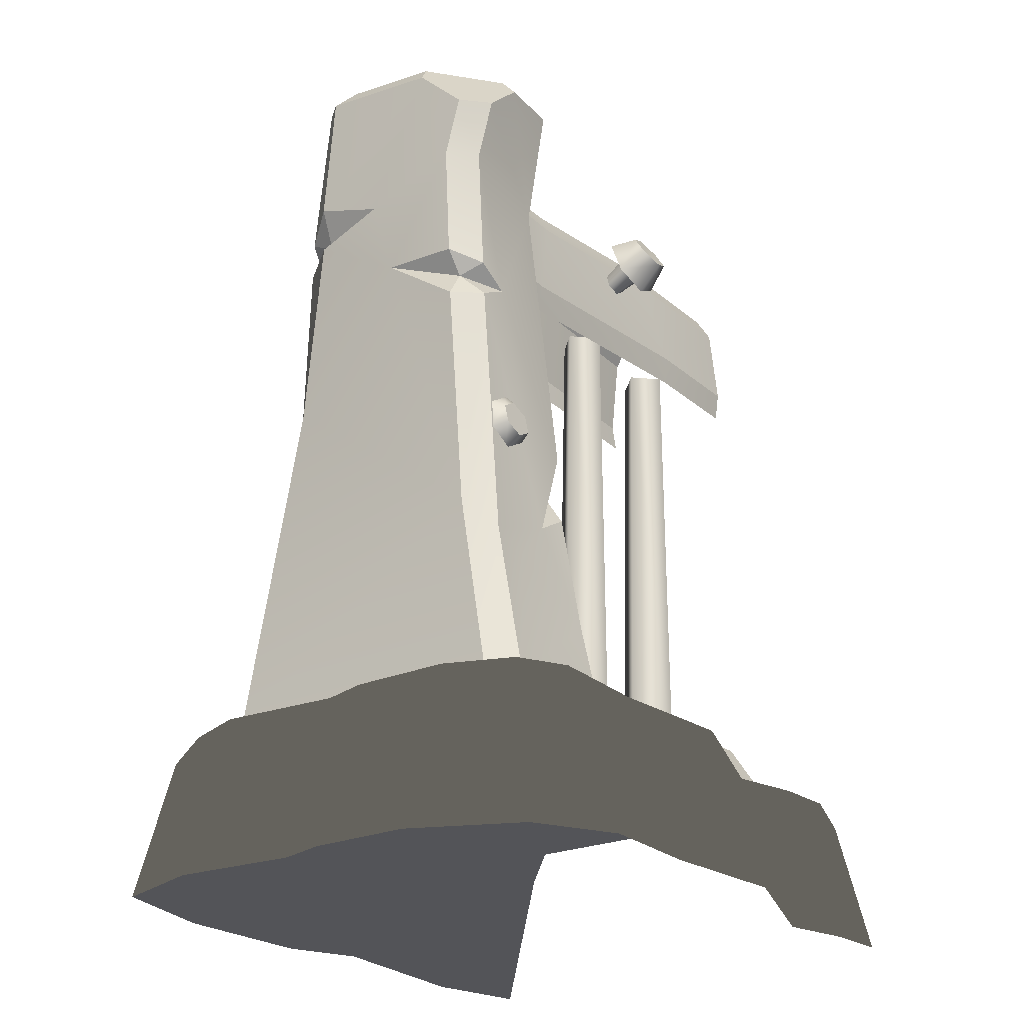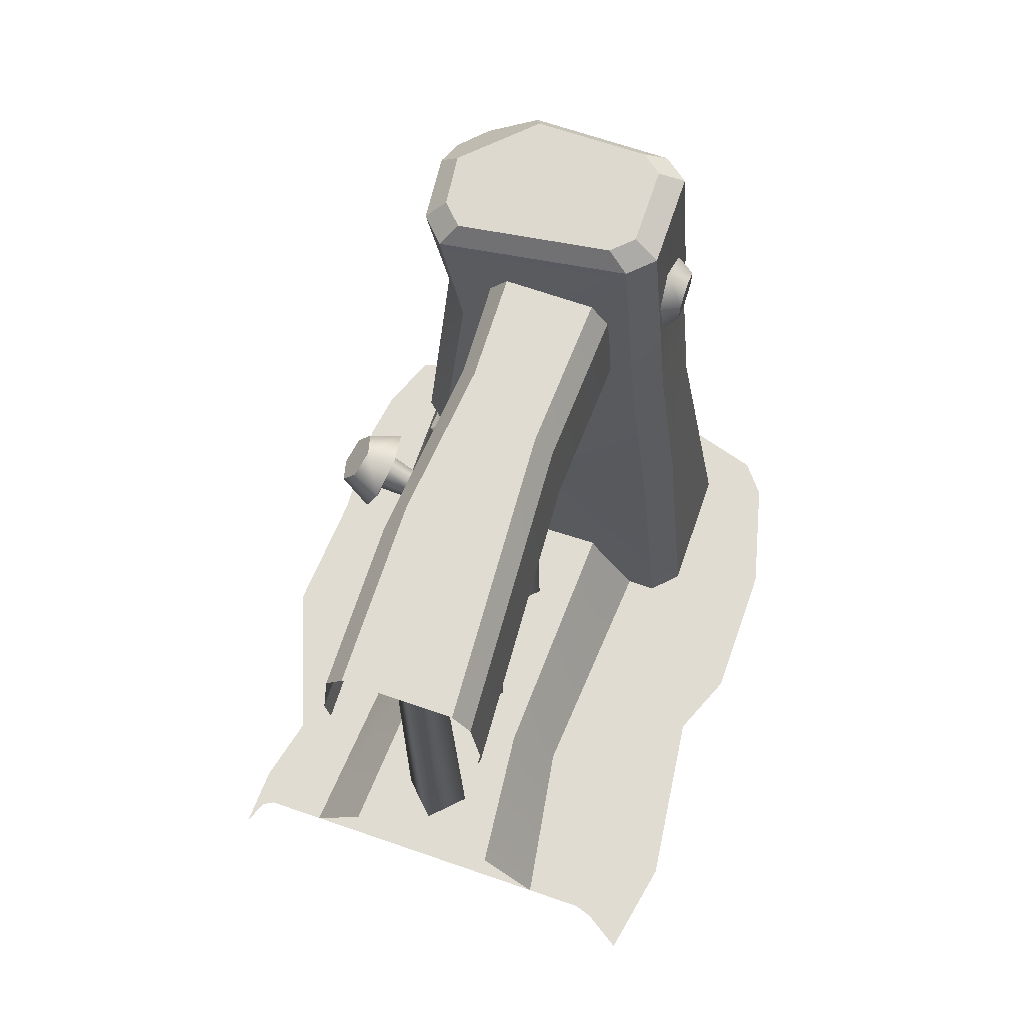
<metadata>
{"format":"obj","ext":"obj","renderer":"f3d","projection":"perspective","resolution":1024,"background":"white","views":[{"elev":-23.5,"azim":-53.9,"up":"+Y"},{"elev":69.1,"azim":109.0,"up":"+Y"}]}
</metadata>
<code>
g wall_object3_end
v -0.4223 1.111 -0.1075
v -0.3911 1.131 -0.1162
v -0.4223 1.153 0.00263
v -0.3177 1.079 -0.1768
v -0.3911 1.131 -0.1162
v -0.3812 1.093 -0.1678
v -0.3812 1.093 -0.1678
v -0.3911 1.131 -0.1162
v -0.4223 1.111 -0.1075
v -0.3812 1.157 -0.1671
v -0.3911 1.131 -0.1162
v -0.3177 1.079 -0.1768
v -0.4223 1.19 -0.1123
v -0.3911 1.131 -0.1162
v -0.3812 1.157 -0.1671
v -0.4223 1.153 0.00263
v -0.3911 1.131 -0.1162
v -0.4223 1.19 -0.1123
v -0.1867 0.5978 0.2229
v -0.1789 0.6609 0.1784
v -0.1478 0.6396 0.1816
v -0.1478 0.6396 0.1816
v -0.1789 0.6609 0.1784
v -0.1507 0.6249 0.06096
v -0.2466 0.5642 0.2264
v -0.1789 0.6609 0.1784
v -0.1867 0.5978 0.2229
v -0.1909 0.708 0.2187
v -0.1789 0.6609 0.1784
v -0.2466 0.5642 0.2264
v -0.1511 0.7309 0.1784
v -0.1789 0.6609 0.1784
v -0.1909 0.708 0.2187
v -0.1507 0.6249 0.06096
v -0.1789 0.6609 0.1784
v -0.1511 0.7309 0.1784
v -0.3305 0.9667 0.2071
v -0.3933 0.9811 0.1666
v -0.3812 0.9985 0.2056
v -0.3812 0.9407 0.2084
v -0.3933 0.9811 0.1666
v -0.3305 0.9667 0.2071
v -0.4223 0.9372 0.1697
v -0.3933 0.9811 0.1666
v -0.3812 0.9407 0.2084
v -0.4223 1.025 0.04316
v -0.3933 0.9811 0.1666
v -0.4223 0.9372 0.1697
v -0.4223 1.019 0.1658
v -0.3933 0.9811 0.1666
v -0.4223 1.025 0.04316
v -0.3812 0.9985 0.2056
v -0.3933 0.9811 0.1666
v -0.4223 1.019 0.1658
v 0.1073 1.283 0.1393
v 0.1585 1.251 0.1421
v 0.1585 1.311 0.1292
v 0.1073 1.228 0.1595
v 0.1585 1.251 0.1421
v 0.1073 1.283 0.1393
v 0.1585 1.2 0.1696
v 0.1585 1.251 0.1421
v 0.1073 1.228 0.1595
v 0.2096 1.228 0.1595
v 0.1585 1.251 0.1421
v 0.1585 1.2 0.1696
v 0.2096 1.283 0.1393
v 0.1585 1.251 0.1421
v 0.2096 1.228 0.1595
v 0.1585 1.311 0.1292
v 0.1585 1.251 0.1421
v 0.2096 1.283 0.1393
v -0.4857 0.2686 0.2115
v -0.4841 0.2686 0.05313
v -0.4068 0.2686 7.727e-05
v -0.4068 0.2686 7.727e-05
v -0.4751 0.2686 -0.2206
v -0.4349 0.2686 -0.3267
v -0.3812 0.2686 -0.2839
v -0.1765 0.2686 -0.2839
v -0.2031 0.7475 -0.2301
v -0.3529 0.8255 -0.2029
v -0.3177 1.079 -0.1768
v -0.3812 1.093 -0.1678
v -0.2008 1.054 -0.1933
v -0.2271 1.425 -0.15
v -0.3812 1.157 -0.1671
v -0.369 1.425 -0.1489
v -0.1766 1.153 0.143
v -0.1766 1.367 0.1764
v -0.1947 1.418 -0.1126
v -0.1597 1.055 -0.1556
v -0.1511 0.7309 0.1784
v -0.1507 0.6249 0.06096
v -0.162 0.708 -0.1935
v -0.1354 0.2686 -0.2446
v -0.1354 0.4175 0.212
v -0.1478 0.6396 0.1816
v -0.1354 0.2686 0.2446
v -0.4223 1.19 -0.1123
v -0.4013 1.418 -0.1115
v -0.4223 1.381 0.1025
v -0.4223 1.153 0.00263
v -0.4223 1.208 0.157
v -0.4223 1.303 0.1835
v -0.4223 1.025 0.04316
v -0.4223 1.019 0.1658
v -0.4223 1.111 -0.1075
v -0.394 0.8174 -0.1647
v -0.4085 0.5686 0.1869
v -0.4223 0.9372 0.1697
v -0.4223 0.2686 -0.2446
v -0.4223 0.2686 0.2446
v -0.3812 0.2686 -0.2839
v -0.394 0.8174 -0.1647
v -0.4223 0.2686 -0.2446
v -0.3529 0.8255 -0.2029
v -0.3812 1.093 -0.1678
v -0.4223 1.111 -0.1075
v -0.1597 1.055 -0.1556
v -0.1947 1.418 -0.1126
v -0.2271 1.425 -0.15
v -0.2008 1.054 -0.1933
v -0.2031 0.7475 -0.2301
v -0.162 0.708 -0.1935
v -0.1765 0.2686 -0.2839
v -0.1354 0.2686 -0.2446
v -0.1354 0.2686 0.2446
v -0.1765 0.2686 0.2839
v -0.1765 0.4084 0.2516
v -0.1354 0.4175 0.212
v -0.1867 0.5978 0.2229
v -0.1478 0.6396 0.1816
v -0.369 1.425 -0.1489
v -0.2271 1.425 -0.15
v -0.2396 1.446 -0.1117
v -0.3564 1.446 -0.1106
v -0.1947 1.418 -0.1126
v -0.1766 1.367 0.1764
v -0.199 1.4 0.1535
v -0.2123 1.441 -0.08008
v -0.3564 1.446 -0.1106
v -0.3837 1.441 -0.07898
v -0.4013 1.418 -0.1115
v -0.369 1.425 -0.1489
v -0.2123 1.441 -0.08008
v -0.2396 1.446 -0.1117
v -0.1947 1.418 -0.1126
v -0.2271 1.425 -0.15
v -0.1766 1.367 0.1764
v -0.2177 1.361 0.2138
v -0.2337 1.394 0.1851
v -0.199 1.4 0.1535
v -0.3837 1.441 -0.07898
v -0.3999 1.41 0.09254
v -0.4223 1.381 0.1025
v -0.4013 1.418 -0.1115
v -0.3837 1.441 -0.07898
v -0.3564 1.446 -0.1106
v -0.2788 1.418 0.04849
v -0.3999 1.41 0.09254
v -0.3123 1.392 0.1947
v -0.2337 1.394 0.1851
v -0.3564 1.446 -0.1106
v -0.2396 1.446 -0.1117
v -0.2788 1.418 0.04849
v -0.2123 1.441 -0.08008
v -0.2788 1.418 0.04849
v -0.199 1.4 0.1535
v -0.2337 1.394 0.1851
v -0.2123 1.441 -0.08008
v -0.1766 1.153 0.143
v -0.1511 0.7309 0.1784
v -0.1909 0.708 0.2187
v -0.2177 1.171 0.1808
v -0.1766 1.367 0.1764
v -0.2177 1.361 0.2138
v -0.3674 0.526 0.2284
v -0.3812 0.2686 0.2839
v -0.4223 0.2686 0.2446
v -0.4085 0.5686 0.1869
v -0.3812 0.9407 0.2084
v -0.4223 0.9372 0.1697
v -0.369 1.425 -0.1489
v -0.4013 1.418 -0.1115
v -0.4223 1.19 -0.1123
v -0.3812 1.157 -0.1671
v -0.2466 0.5642 0.2264
v -0.1867 0.5978 0.2229
v -0.1765 0.4084 0.2516
v -0.3079 0.496 0.2301
v -0.3812 0.2686 0.2839
v -0.1765 0.2686 0.2839
v -0.3674 0.526 0.2284
v -0.3812 0.9407 0.2084
v -0.3305 0.9667 0.2071
v -0.1909 0.708 0.2187
v -0.2177 1.171 0.1808
v -0.3812 1.21 0.1955
v -0.3812 0.9985 0.2056
v -0.3812 1.304 0.2221
v -0.3183 1.359 0.2238
v -0.2177 1.361 0.2138
v -0.3812 1.21 0.1955
v -0.4223 1.303 0.1835
v -0.3812 1.304 0.2221
v -0.4223 1.208 0.157
v -0.4223 1.019 0.1658
v -0.3812 0.9985 0.2056
v -0.2337 1.394 0.1851
v -0.3183 1.359 0.2238
v -0.3123 1.392 0.1947
v -0.2177 1.361 0.2138
v 0.05693 1.133 -0.09909
v 0.5035 1.133 -0.1254
v 0.5035 1.27 -0.1109
v 0.05445 1.27 -0.08454
v -0.179 1.133 -0.1103
v -0.177 1.27 -0.09574
v 0.5035 1.086 -0.1186
v 0.5035 1.133 -0.1254
v 0.06009 1.086 -0.09225
v 0.05693 1.133 -0.09909
v -0.1794 1.086 -0.1035
v -0.179 1.133 -0.1103
v 0.5035 1.27 0.1109
v 0.5035 1.133 0.1256
v 0.3058 1.133 0.1288
v 0.2544 1.27 0.1141
v -0.06229 1.133 0.1
v -0.02994 1.27 0.08866
v -0.177 1.27 0.09538
v -0.179 1.133 0.11
v 0.5035 1.133 0.1256
v 0.5035 1.086 0.1187
v 0.3117 1.086 0.1219
v 0.3058 1.133 0.1288
v -0.06783 1.086 0.09275
v -0.06229 1.133 0.1
v -0.179 1.133 0.11
v -0.1794 1.086 0.1032
v 0.01019 1.312 0.01729
v -0.1767 1.312 0.000102
v -0.1767 1.312 -0.06871
v 0.05897 1.312 -0.0575
v 0.1556 1.312 0.01729
v 0.5035 1.312 -0.08385
v 0.5035 1.312 0.000102
v -0.1767 1.312 -0.06871
v -0.177 1.27 -0.09574
v 0.05445 1.27 -0.08454
v 0.05897 1.312 -0.0575
v 0.5035 1.27 -0.1109
v 0.5035 1.312 -0.08385
v -0.01378 1.312 0.06377
v -0.1767 1.312 0.06835
v -0.1767 1.312 0.000102
v 0.01019 1.312 0.01729
v 0.1556 1.312 0.01729
v 0.2225 1.312 0.0871
v 0.5035 1.312 0.000102
v 0.5035 1.312 0.08391
v -0.02994 1.27 0.08866
v -0.177 1.27 0.09538
v -0.1767 1.312 0.06835
v -0.01378 1.312 0.06377
v 0.2225 1.312 0.0871
v 0.2544 1.27 0.1141
v 0.5035 1.312 0.08391
v 0.5035 1.27 0.1109
v -0.3321 0.7198 0.2386
v -0.3592 0.7375 0.235
v -0.3321 0.7527 0.2319
v -0.305 0.7375 0.235
v -0.305 0.7071 0.2412
v -0.3321 0.7198 0.2386
v -0.3592 0.7071 0.2412
v -0.3592 0.7375 0.235
v -0.3321 0.6919 0.2443
v -0.305 0.7071 0.2412
v -0.3592 0.7375 0.235
v -0.3736 0.7459 0.2148
v -0.3321 0.7698 0.2148
v -0.3321 0.7527 0.2319
v -0.305 0.7375 0.235
v -0.2906 0.7459 0.2148
v -0.2906 0.6979 0.2148
v -0.305 0.7071 0.2412
v -0.3736 0.7459 0.2148
v -0.3592 0.7375 0.235
v -0.3736 0.6979 0.2148
v -0.3592 0.7071 0.2412
v -0.3321 0.674 0.2148
v -0.3321 0.6919 0.2443
v -0.305 0.7071 0.2412
v -0.2906 0.6979 0.2148
v -0.2678 1.265 -0.1944
v -0.2992 1.245 -0.1944
v -0.2678 1.227 -0.1944
v -0.2364 1.245 -0.1944
v -0.2364 1.28 -0.1944
v -0.2678 1.265 -0.1944
v -0.2992 1.28 -0.1944
v -0.2992 1.245 -0.1944
v -0.2678 1.298 -0.1944
v -0.2364 1.28 -0.1944
v -0.2678 1.227 -0.1944
v -0.2992 1.245 -0.1944
v -0.3158 1.231 -0.1761
v -0.2678 1.204 -0.181
v -0.2198 1.231 -0.1761
v -0.2364 1.245 -0.1944
v -0.2198 1.286 -0.1665
v -0.2364 1.28 -0.1944
v -0.3158 1.286 -0.1665
v -0.3158 1.231 -0.1761
v -0.2992 1.245 -0.1944
v -0.2992 1.28 -0.1944
v -0.2678 1.313 -0.1617
v -0.2678 1.298 -0.1944
v -0.2364 1.28 -0.1944
v -0.2198 1.286 -0.1665
v 0.1585 1.272 0.1932
v 0.1251 1.291 0.1816
v 0.1585 1.308 0.1716
v 0.1919 1.291 0.1816
v 0.1919 1.259 0.2016
v 0.1585 1.272 0.1932
v 0.1251 1.259 0.2016
v 0.1251 1.291 0.1816
v 0.1585 1.242 0.2115
v 0.1919 1.259 0.2016
v 0.1585 1.308 0.1716
v 0.1251 1.291 0.1816
v 0.1073 1.283 0.1393
v 0.1585 1.311 0.1292
v 0.2096 1.283 0.1393
v 0.1919 1.291 0.1816
v 0.2096 1.228 0.1595
v 0.1919 1.259 0.2016
v 0.1073 1.228 0.1595
v 0.1073 1.283 0.1393
v 0.1251 1.291 0.1816
v 0.1251 1.259 0.2016
v 0.1585 1.242 0.2115
v 0.1585 1.2 0.1696
v 0.2096 1.228 0.1595
v 0.1919 1.259 0.2016
v 0.1585 1.291 0.1571
v 0.1329 1.278 0.1648
v 0.1407 1.243 0.1043
v 0.1585 1.252 0.1008
v 0.1763 1.243 0.1043
v 0.1841 1.278 0.1648
v 0.1841 1.253 0.1801
v 0.1763 1.223 0.1113
v 0.1407 1.243 0.1043
v 0.1329 1.278 0.1648
v 0.1329 1.253 0.1801
v 0.1407 1.223 0.1113
v 0.1585 1.214 0.1148
v 0.1585 1.241 0.1878
v 0.1841 1.253 0.1801
v 0.1763 1.223 0.1113
v 0.2712 0.3999 -0.09809
v 0.5035 0.2686 -0.2096
v 0.5035 0.3999 -0.1218
v 0.2478 0.2686 -0.1688
v -0.2835 0.3999 -0.1218
v -0.2846 0.2686 -0.2096
v 0.5035 0.3999 0.122
v 0.5035 0.2686 0.2096
v 0.1272 0.3999 0.09824
v 0.0003082 0.2686 0.1688
v -0.2835 0.3999 0.122
v -0.2846 0.2686 0.2096
v 0.1272 0.3999 0.09824
v -0.2835 0.3999 0.122
v -0.2835 0.3999 -0.1218
v 0.2712 0.3999 -0.09809
v 0.5035 0.3999 0.122
v 0.5035 0.3999 -0.1218
v 0.4486 1.154 0.009681
v 0.4082 1.154 -0.03069
v 0.4615 0.343 0.001065
v 0.4082 0.343 -0.0522
v 0.4082 1.154 -0.03069
v 0.3678 1.154 0.009681
v 0.4082 0.343 -0.0522
v 0.3549 0.343 0.001065
v 0.3678 1.154 0.009681
v 0.4082 1.154 0.05005
v 0.4082 0.343 0.05433
v 0.3549 0.343 0.001065
v 0.4486 1.154 0.009681
v 0.4615 0.343 0.001065
v 0.4082 0.343 0.05433
v 0.4082 1.154 0.05005
v 0.02483 1.154 0.009681
v -0.01554 1.154 -0.03069
v 0.03772 0.343 0.001065
v -0.01554 0.343 -0.0522
v -0.01554 1.154 -0.03069
v -0.05591 1.154 0.009681
v -0.01554 0.343 -0.0522
v -0.0688 0.343 0.001065
v -0.05591 1.154 0.009681
v -0.01554 1.154 0.05005
v -0.01554 0.343 0.05433
v -0.0688 0.343 0.001065
v 0.02483 1.154 0.009681
v 0.03772 0.343 0.001065
v -0.01554 0.343 0.05433
v -0.01554 1.154 0.05005
v 0.2357 1.154 0.009681
v 0.1953 1.154 -0.03069
v 0.1953 0.343 -0.0522
v 0.2486 0.343 0.001065
v 0.1953 1.154 -0.03069
v 0.155 1.154 0.009681
v 0.1953 0.343 -0.0522
v 0.1421 0.343 0.001065
v 0.155 1.154 0.009681
v 0.1953 1.154 0.05005
v 0.1953 0.343 0.05433
v 0.1421 0.343 0.001065
v 0.1953 0.343 0.05433
v 0.1953 1.154 0.05005
v 0.2357 1.154 0.009681
v 0.2486 0.343 0.001065
v -0.4643 0.2183 0.347
v -0.3696 -1.038e-06 0.4429
v -0.493 -1.033e-06 0.3757
v -0.3696 0.2183 0.3855
v -0.4447 0.2686 0.3179
v -0.1953 0.2183 0.377
v -0.1953 -1.035e-06 0.4345
v 0.02571 0.2183 0.3931
v 0.02571 -1.041e-06 0.4505
v 0.02571 0.2686 0.3663
v -0.1953 0.2686 0.3502
v -0.03969 0.2686 7.747e-05
v -0.4068 0.2686 7.727e-05
v -0.3696 0.2686 0.3587
v 0.02571 0.2183 0.3931
v 0.2856 -1.034e-06 0.3521
v 0.02571 -1.041e-06 0.4505
v 0.2856 0.2183 0.2946
v 0.02571 0.2686 0.3663
v 0.3999 0.2183 0.323
v 0.3999 -1.034e-06 0.3804
v 0.2856 0.2686 0.2678
v -0.03969 0.2686 7.747e-05
v 0.3999 0.2686 0.2962
v 0.5035 0.2686 7.764e-05
v 0.5035 0.2686 0.3011
v 0.5035 0.2183 0.3279
v 0.5035 -1.036e-06 0.3853
v -0.4662 0.2183 -0.3433
v -0.5058 -8.765e-07 -0.3807
v -0.3177 -7.913e-07 -0.4292
v -0.3177 0.2183 -0.3718
v -0.07812 -7.919e-07 -0.4276
v -0.07812 0.2183 -0.3702
v -0.4349 0.2686 -0.3267
v -0.3177 0.2686 -0.345
v -0.07812 0.2686 -0.3434
v -0.03969 0.2686 7.747e-05
v -0.4068 0.2686 7.727e-05
v -0.07812 0.2183 -0.3702
v -0.07812 -7.919e-07 -0.4276
v 0.03424 -8.38e-07 -0.381
v 0.03424 0.2183 -0.3235
v 0.3359 -7.184e-07 -0.4186
v -0.07812 0.2686 -0.3434
v 0.3359 0.2183 -0.3611
v 0.5035 -8.172e-07 -0.3853
v 0.5035 0.2183 -0.3279
v 0.3359 0.2686 -0.3343
v 0.5035 0.2686 -0.3011
v 0.5035 0.2686 7.764e-05
v -0.03969 0.2686 7.747e-05
v 0.03424 0.2686 -0.2968
v -0.4662 0.2183 -0.3433
v -0.5593 -8.4e-07 -0.2206
v -0.5058 -8.765e-07 -0.3807
v -0.5018 0.2183 -0.2206
v -0.4349 0.2686 -0.3267
v -0.4751 0.2686 -0.2206
v -0.4886 0.2183 -0.02426
v -0.5461 -9.321e-07 -0.02426
v -0.5109 0.2183 0.05313
v -0.5683 -9.513e-07 0.05313
v -0.4841 0.2686 0.05313
v -0.4618 0.2686 -0.02426
v -0.4068 0.2686 7.727e-05
v -0.5109 0.2183 0.05313
v -0.5699 -1.001e-06 0.2115
v -0.5683 -9.513e-07 0.05313
v -0.5125 0.2183 0.2115
v -0.4643 0.2183 0.347
v -0.493 -1.033e-06 0.3757
v -0.4447 0.2686 0.3179
v -0.4857 0.2686 0.2115
v -0.4841 0.2686 0.05313
v -0.4068 0.2686 7.727e-05
v -0.4223 1.381 0.1025
v -0.3761 1.364 0.1637
v -0.4223 1.303 0.1835
v -0.3999 1.41 0.09254
v -0.3812 1.304 0.2221
v -0.3123 1.392 0.1947
v -0.3183 1.359 0.2238
g wall_object3_end_0
f 3 2 1
f 6 5 4
f 9 8 7
f 12 11 10
f 15 14 13
f 18 17 16
f 21 20 19
f 24 23 22
f 27 26 25
f 30 29 28
f 33 32 31
f 36 35 34
f 39 38 37
f 42 41 40
f 45 44 43
f 48 47 46
f 51 50 49
f 54 53 52
f 57 56 55
f 60 59 58
f 63 62 61
f 66 65 64
f 69 68 67
f 72 71 70
f 75 74 73
f 78 77 76
f 81 80 79
f 79 82 81
f 81 82 83
f 82 84 83
f 85 81 83
f 85 83 86
f 86 83 87
f 87 88 86
f 91 90 89
f 89 92 91
f 89 93 92
f 93 94 92
f 95 92 94
f 96 95 94
f 97 96 94
f 98 97 94
f 99 96 97
f 102 101 100
f 100 103 102
f 102 103 104
f 104 105 102
f 104 103 106
f 106 107 104
f 106 103 108
f 108 109 106
f 110 106 109
f 111 106 110
f 112 110 109
f 113 110 112
f 116 115 114
f 114 115 117
f 118 117 115
f 115 119 118
f 122 121 120
f 120 123 122
f 123 120 124
f 125 124 120
f 124 125 126
f 127 126 125
f 130 129 128
f 128 131 130
f 130 131 132
f 133 132 131
f 136 135 134
f 134 137 136
f 140 139 138
f 138 141 140
f 144 143 142
f 142 145 144
f 148 147 146
f 149 147 148
f 152 151 150
f 150 153 152
f 156 155 154
f 156 154 157
f 160 159 158
f 161 160 158
f 162 160 161
f 163 160 162
f 166 165 164
f 166 167 165
f 170 169 168
f 171 168 169
f 174 173 172
f 172 175 174
f 176 175 172
f 176 177 175
f 180 179 178
f 180 178 181
f 178 182 181
f 181 182 183
f 186 185 184
f 187 186 184
f 190 189 188
f 188 191 190
f 190 191 192
f 192 193 190
f 191 194 192
f 194 191 188
f 195 194 188
f 188 196 195
f 188 197 196
f 196 197 198
f 198 199 196
f 200 196 199
f 201 199 198
f 198 202 201
f 203 202 198
f 206 205 204
f 207 204 205
f 204 207 208
f 204 208 209
f 212 211 210
f 213 210 211
f 216 215 214
f 214 217 216
f 217 214 218
f 218 219 217
f 222 221 220
f 221 222 223
f 223 222 224
f 224 225 223
f 228 227 226
f 226 229 228
f 230 228 229
f 231 230 229
f 232 230 231
f 233 230 232
f 236 235 234
f 234 237 236
f 238 236 237
f 237 239 238
f 240 238 239
f 238 240 241
f 244 243 242
f 244 242 245
f 246 245 242
f 245 246 247
f 246 248 247
f 251 250 249
f 249 252 251
f 253 251 252
f 254 253 252
f 257 256 255
f 257 255 258
f 259 258 255
f 260 259 255
f 259 260 261
f 260 262 261
f 265 264 263
f 263 266 265
f 267 266 263
f 268 267 263
f 267 268 269
f 268 270 269
f 273 272 271
f 274 273 271
f 275 274 271
f 278 277 276
f 277 279 276
f 279 280 276
f 283 282 281
f 281 284 283
f 283 284 285
f 283 285 286
f 287 286 285
f 285 288 287
f 291 290 289
f 291 292 290
f 291 293 292
f 292 293 294
f 295 294 293
f 293 296 295
f 299 298 297
f 300 299 297
f 301 300 297
f 304 303 302
f 303 305 302
f 305 306 302
f 309 308 307
f 309 307 310
f 311 310 307
f 307 312 311
f 313 311 312
f 312 314 313
f 317 316 315
f 318 317 315
f 315 319 318
f 318 319 320
f 321 320 319
f 319 322 321
f 325 324 323
f 326 325 323
f 327 326 323
f 330 329 328
f 329 331 328
f 331 332 328
f 335 334 333
f 333 336 335
f 337 336 333
f 333 338 337
f 339 337 338
f 338 340 339
f 343 342 341
f 341 344 343
f 345 344 341
f 341 346 345
f 347 345 346
f 347 348 345
f 351 350 349
f 349 352 351
f 353 352 349
f 349 354 353
f 353 354 355
f 355 356 353
f 359 358 357
f 357 360 359
f 360 361 359
f 362 359 361
f 363 362 361
f 361 364 363
f 367 366 365
f 366 368 365
f 365 368 369
f 368 370 369
f 373 372 371
f 372 373 374
f 375 374 373
f 374 375 376
f 379 378 377
f 379 377 380
f 380 377 381
f 381 382 380
f 385 384 383
f 386 384 385
f 389 388 387
f 390 388 389
f 393 392 391
f 391 394 393
f 397 396 395
f 395 398 397
f 401 400 399
f 402 400 401
f 405 404 403
f 406 404 405
f 409 408 407
f 407 410 409
f 413 412 411
f 411 414 413
f 417 416 415
f 415 418 417
f 421 420 419
f 422 420 421
f 425 424 423
f 423 426 425
f 429 428 427
f 427 430 429
f 433 432 431
f 434 431 432
f 435 431 434
f 436 434 432
f 432 437 436
f 438 436 437
f 437 439 438
f 436 438 440
f 440 441 436
f 434 436 441
f 442 441 440
f 443 435 442
f 434 444 435
f 441 444 434
f 435 444 442
f 442 444 441
f 447 446 445
f 445 446 448
f 449 445 448
f 450 448 446
f 446 451 450
f 448 452 449
f 452 453 449
f 452 448 454
f 454 453 452
f 448 450 454
f 454 455 453
f 456 455 454
f 456 454 450
f 450 457 456
f 457 450 451
f 451 458 457
f 461 460 459
f 459 462 461
f 463 461 462
f 462 464 463
f 462 459 465
f 464 462 466
f 465 466 462
f 467 464 466
f 466 468 467
f 466 465 468
f 465 469 468
f 472 471 470
f 470 473 472
f 474 472 473
f 473 470 475
f 473 476 474
f 477 474 476
f 476 478 477
f 478 476 479
f 479 476 473
f 479 480 478
f 480 479 481
f 479 482 481
f 482 483 475
f 475 483 473
f 482 479 483
f 473 483 479
f 486 485 484
f 487 484 485
f 488 484 487
f 487 489 488
f 490 487 485
f 489 487 490
f 485 491 490
f 492 490 491
f 491 493 492
f 490 492 494
f 490 495 489
f 494 495 490
f 489 495 496
f 495 494 496
f 499 498 497
f 497 498 500
f 501 500 498
f 498 502 501
f 500 501 503
f 497 500 504
f 503 504 500
f 505 497 504
f 506 504 503
f 509 508 507
f 507 508 510
f 511 508 509
f 510 508 512
f 513 508 511
f 512 508 513

</code>
